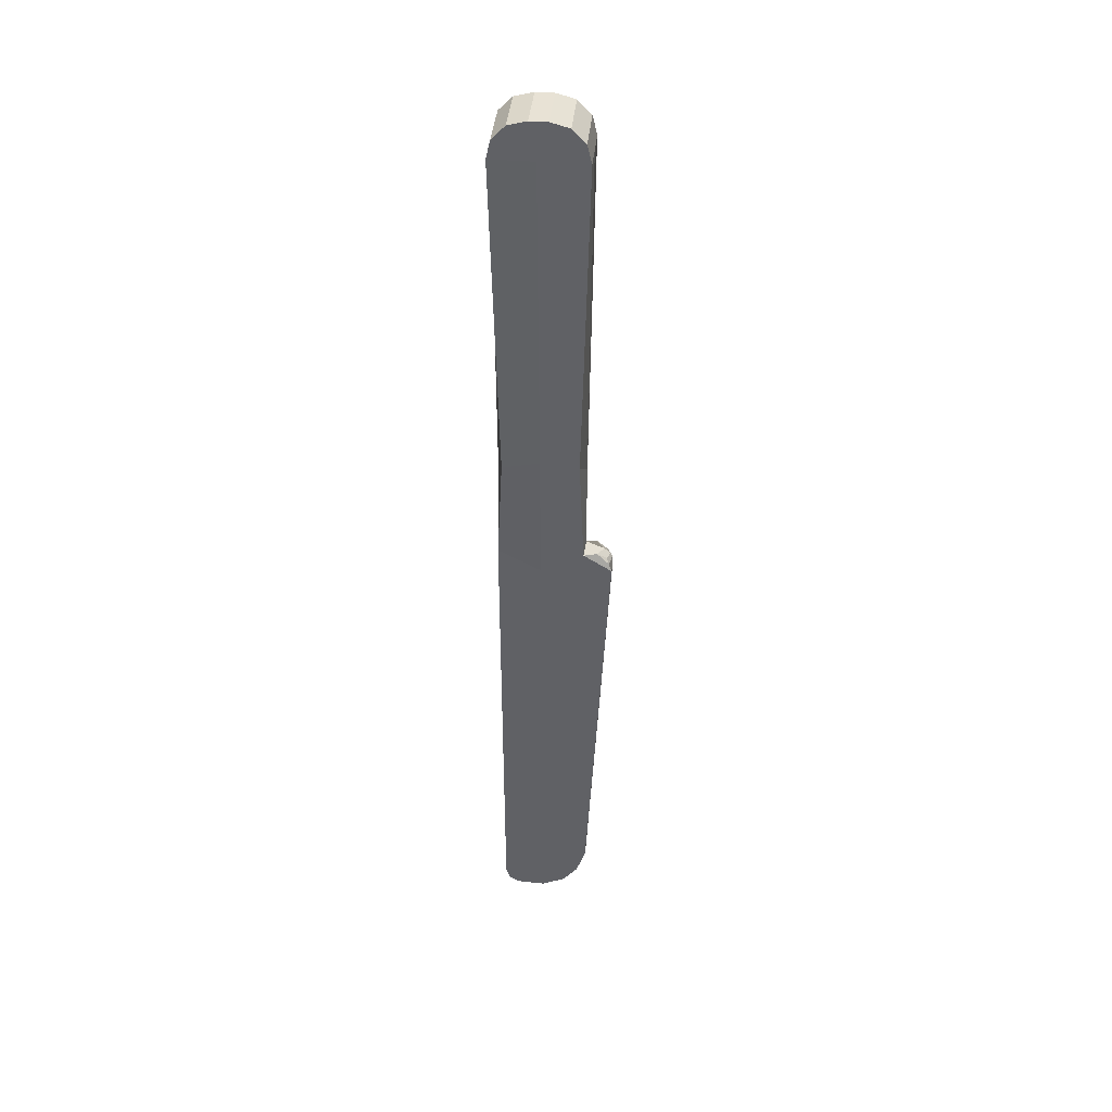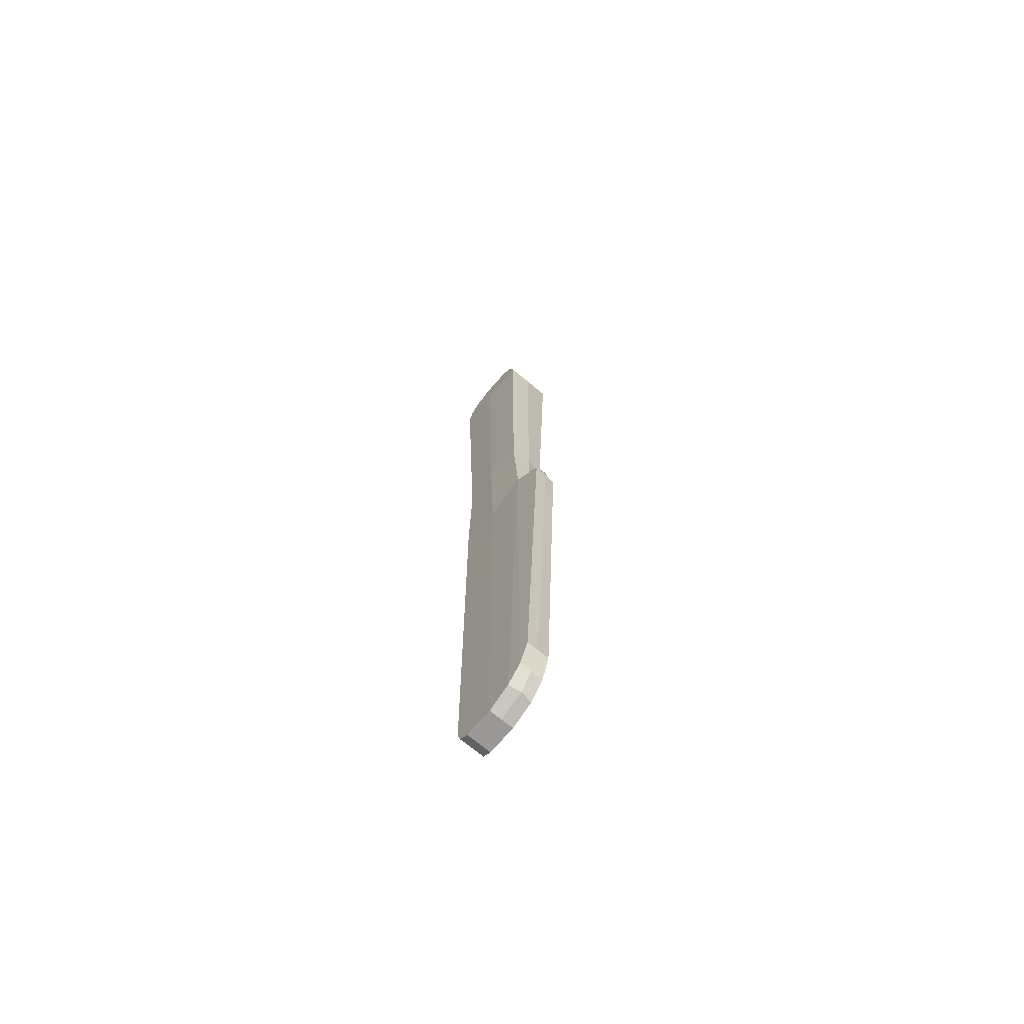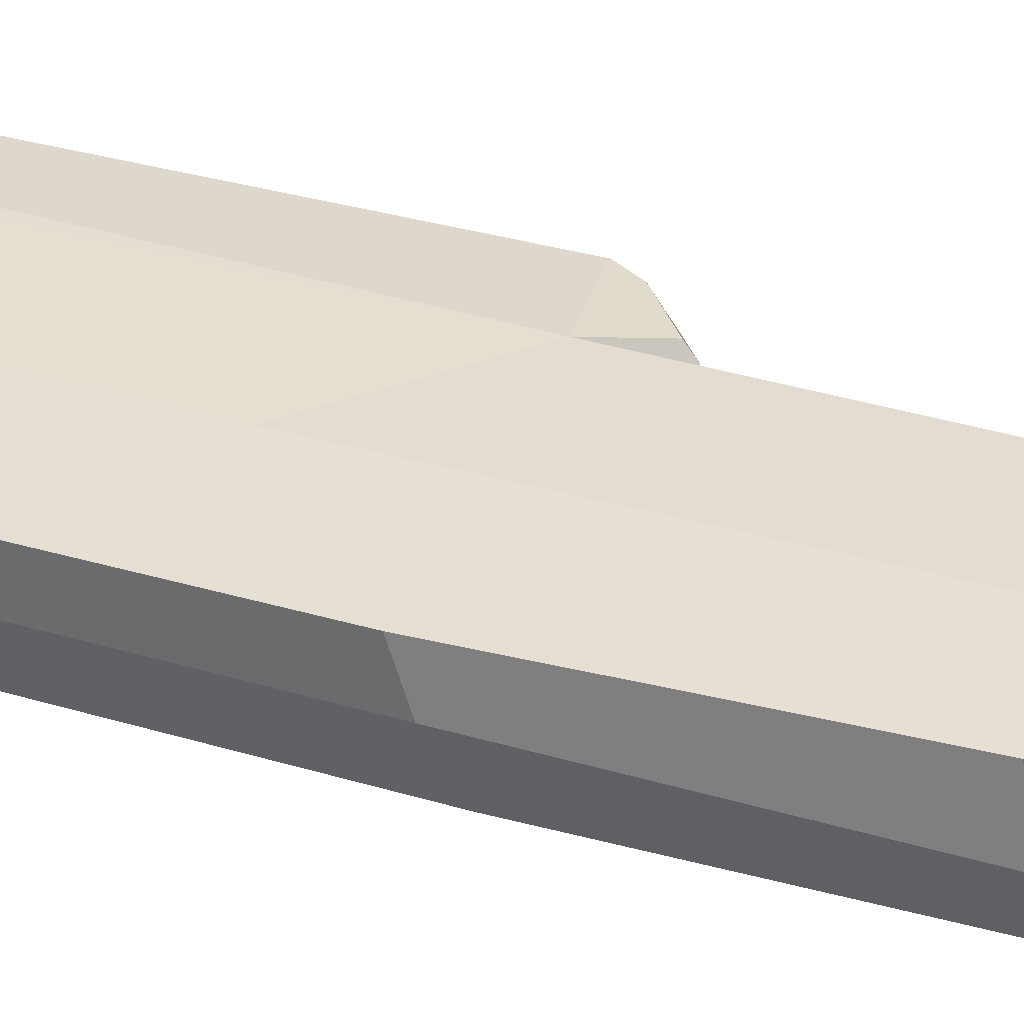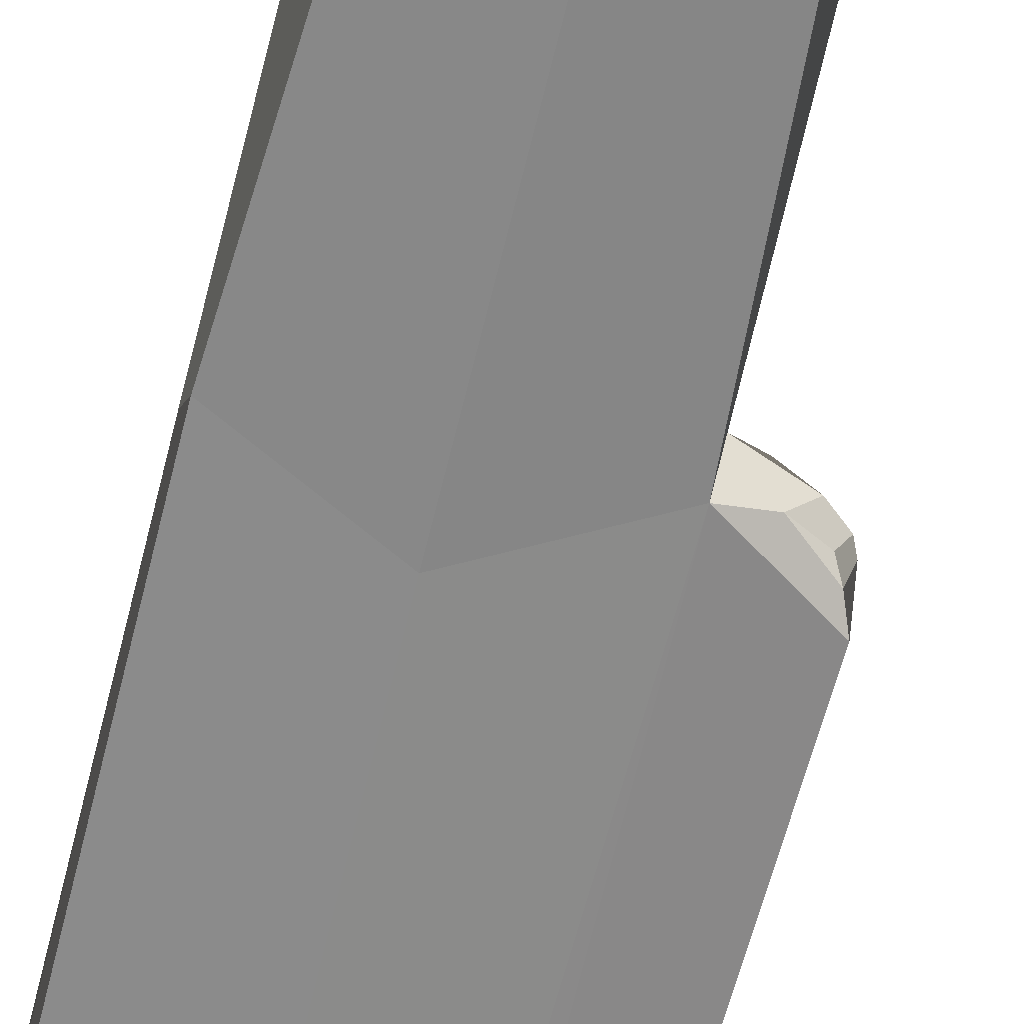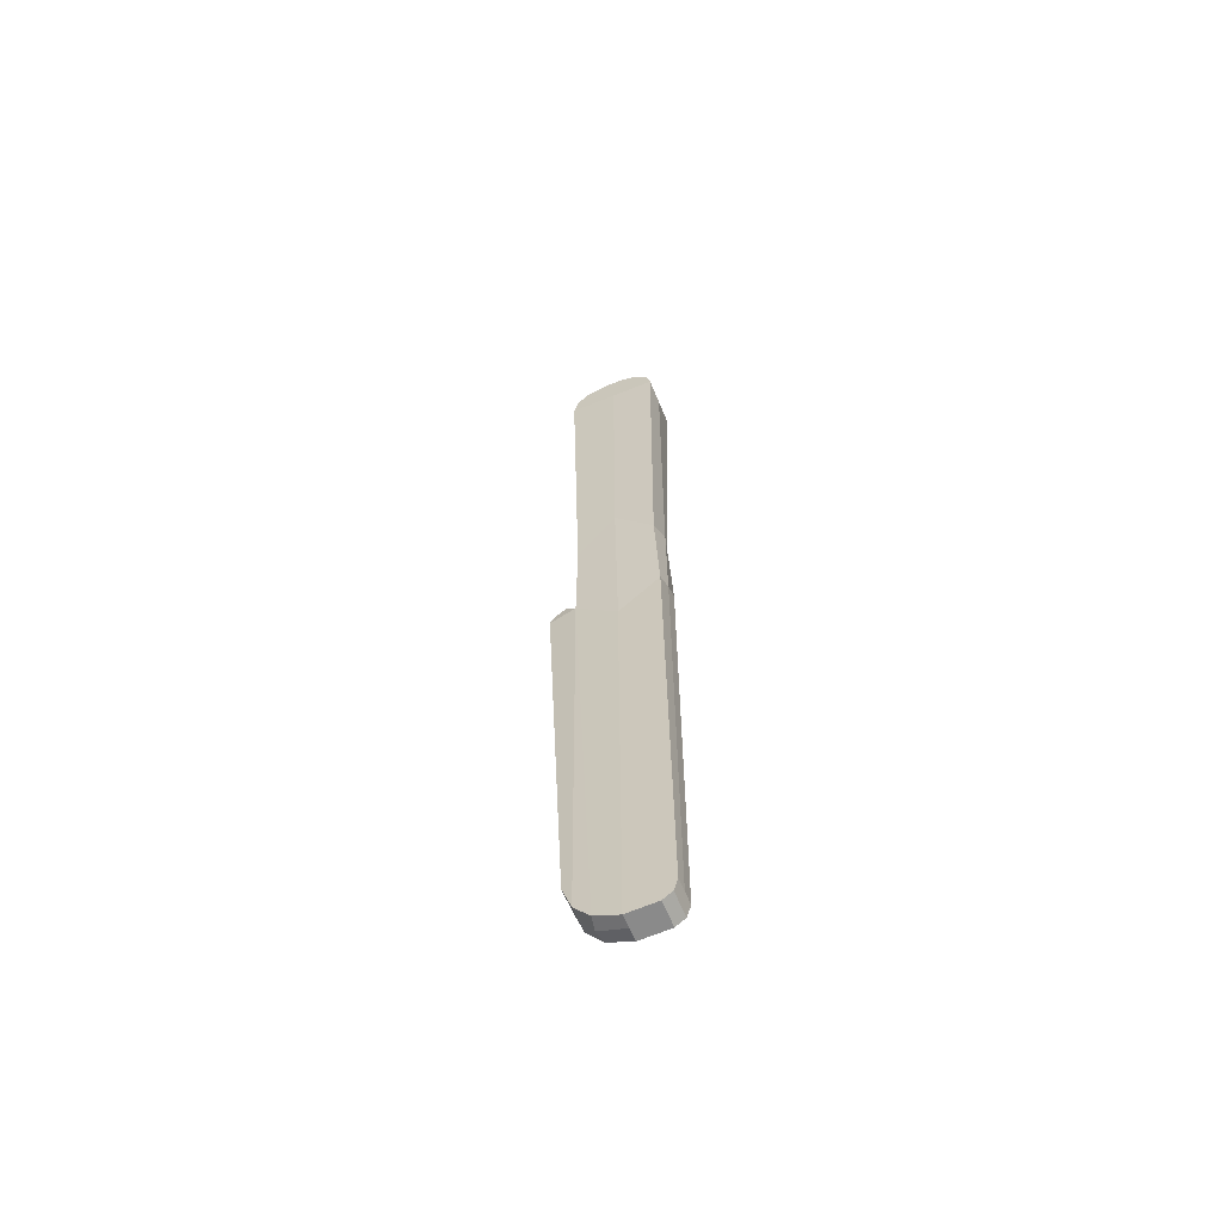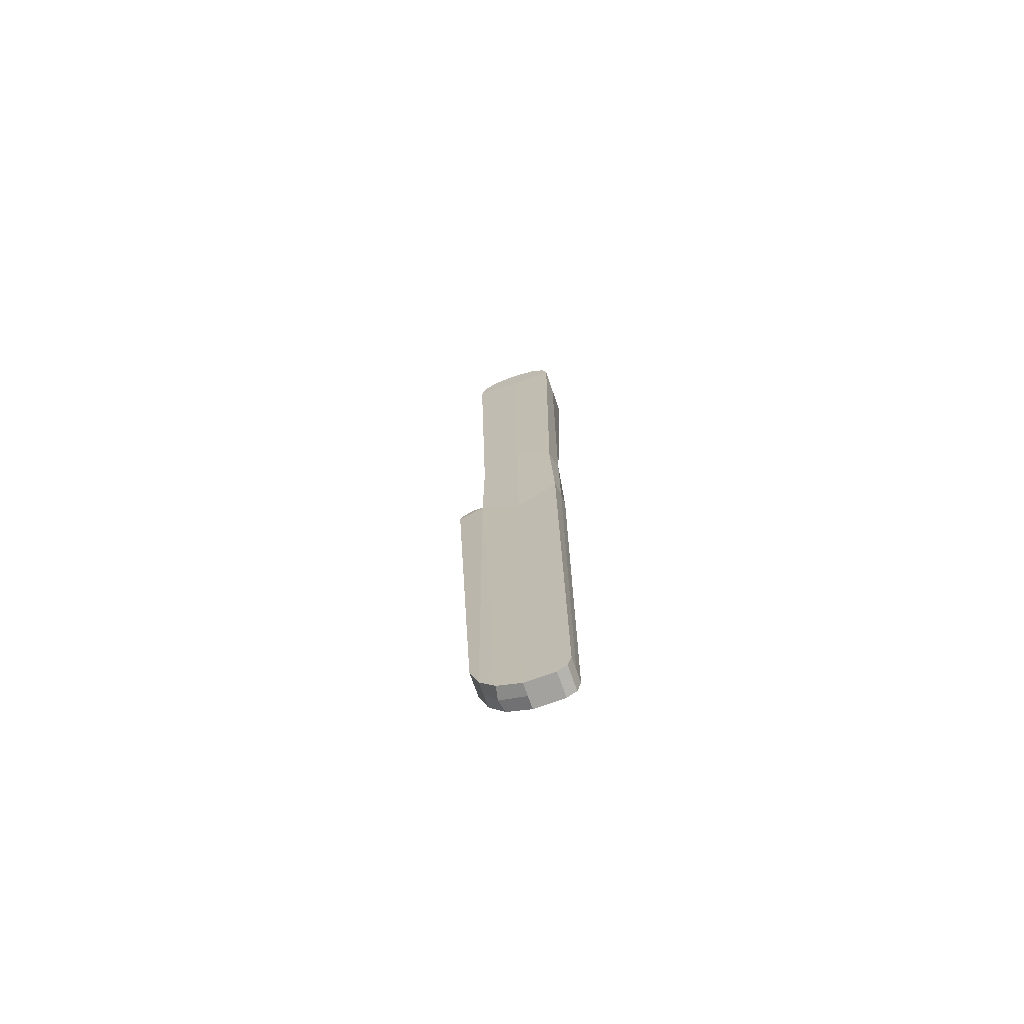
<metadata>
{"format":"obj","ext":"obj","renderer":"f3d","projection":"perspective","resolution":1024,"background":"white","views":[{"elev":40.6,"azim":-174.4,"up":"+Y"},{"elev":-70.9,"azim":-129.6,"up":"+Y"},{"elev":37.6,"azim":111.6,"up":"+Z"},{"elev":-64.1,"azim":167.1,"up":"+Z"},{"elev":-62.5,"azim":22.5,"up":"+Y"},{"elev":-71.6,"azim":19.1,"up":"+Y"}]}
</metadata>
<code>
o Cube.002_Cube.003
v 0.6299 2.064 0.2745
v 0.6556 2.315 -0.1986
v -0.000192 1.966 -0.2022
v -0.005508 1.459 0.287
v 0.6662 9.1 0.4385
v 0.1061 9.678 0.4385
v 0.5979 9.389 0.4385
v 0.3928 9.601 0.4385
v 0.1061 9.678 -0.3625
v 0.3928 9.601 -0.3625
v 0.5979 9.389 -0.3625
v -0.6516 2.051 0.2761
v -0.6592 2.314 -0.1987
v 0 9.678 -0.3625
v 0 9.678 0.4385
v -0.7235 9.1 0.4385
v -0.1634 9.678 0.4385
v -0.6552 9.389 0.4385
v -0.4502 9.601 0.4385
v -0.1634 9.678 -0.3625
v -0.7235 9.1 -0.3625
v -0.4502 9.601 -0.3625
v -0.6552 9.389 -0.3625
v 0.6648 9.106 -0.3625
v 0 9.107 -0.3625
v 0 9.099 0.4385
v 0 -5.541 0.2324
v 0 -5.541 -0.1548
v 0.66 2.161 0.03809
v 0 9.678 0.03797
v 0.1061 9.678 0.03797
v 0.3928 9.601 0.03797
v 0.5979 9.389 0.03797
v -0.6818 2.406 0.03813
v -0.1634 9.678 0.03797
v -0.4502 9.601 0.03797
v -0.6552 9.389 0.03797
v -0.7235 9.1 0.03797
v 0.6655 9.103 0.03797
v 0 -5.541 0.03797
v -0.7453 -4.645 0.2196
v -0.6029 -5.079 0.2283
v -0.3657 -5.37 0.2324
v -0.7453 -4.645 -0.1387
v -0.3657 -5.37 -0.1548
v -0.6029 -5.079 -0.1457
v -0.7453 -4.645 0.03797
v -0.4041 -5.39 0.03797
v -0.6029 -5.079 0.03797
v 0.4543 -5.523 0.2324
v 0.6604 -5.214 0.2324
v 0.6 -5.42 0.2324
v 0.6604 -5.214 -0.1548
v 0.4543 -5.523 -0.1548
v 0.6 -5.42 -0.1548
v 0.6604 -5.214 0.03797
v 0.4543 -5.523 0.03797
v 0.6 -5.42 0.03797
v -0.8331 2.286 0.2087
v -1.07 2 0.2196
v -0.9714 2.187 0.1744
v -1.01 2.121 0.2194
v -1.093 2 -0.1588
v -0.858 2.287 -0.1066
v -1.046 2.132 -0.1436
v -1.008 2.2 -0.08274
v -1.093 2 0.03797
v -0.962 2.287 0.03797
v -1.088 2.132 0.03797
v -1.06 2.2 0.03797
v -0.01737 4.372 0.3569
v -0.007973 4.11 -0.2784
v 0.5806 3.697 0.3222
v -0.5901 4.004 -0.2342
v -0.621 3.651 0.3272
v 0.5666 3.958 -0.2366
v -0.6811 3.807 0.03681
v 0.6494 3.817 0.0354
f 73 5 26 71
f 78 39 5 73
f 72 25 24 76
f 31 6 8 32
f 32 8 7 33
f 33 7 5 39
f 31 30 15 6
f 75 71 26 16
f 29 1 51 56
f 77 75 16 38
f 72 74 21 25
f 35 36 19 17
f 36 37 18 19
f 37 38 16 18
f 35 17 15 30
f 25 22 20
f 24 25 11
f 26 5 7
f 16 26 18
f 11 25 10
f 10 25 9
f 20 14 25
f 9 25 14
f 22 25 23
f 23 25 21
f 18 26 19
f 19 26 17
f 17 26 15
f 6 15 26
f 7 8 26
f 8 6 26
f 1 4 27 50 52 51
f 44 47 67 63
f 2 29 56 53
f 28 54 57 40
f 3 2 53 55 54 28
f 20 35 30 14
f 23 21 38 37
f 22 23 37 36
f 20 22 36 35
f 74 77 38 21
f 9 14 30 31
f 11 33 39 24
f 10 32 33 11
f 9 31 32 10
f 76 24 39 78
f 47 44 46 49
f 49 46 45 48
f 41 47 49 42
f 42 49 48 43
f 65 64 13 63
f 34 12 59 68
f 34 13 64 68
f 57 54 55 58
f 58 55 53 56
f 50 57 58 52
f 52 58 56 51
f 40 57 50 27
f 68 64 66 70
f 70 66 65 69
f 69 65 63 67
f 59 68 70 61
f 61 70 69 62
f 62 69 67 60
f 47 41 60 67
f 64 65 66
f 62 60 12 59
f 61 62 59
f 4 12 43 27
f 42 43 12
f 42 12 60 41
f 3 28 45 13
f 45 46 13
f 44 63 13 46
f 2 76 78 29
f 13 34 77 74
f 3 13 74 72
f 34 12 75 77
f 12 4 71 75
f 3 72 76 2
f 29 78 73 1
f 1 73 71 4
f 27 43 48 40
f 40 48 45 28

</code>
